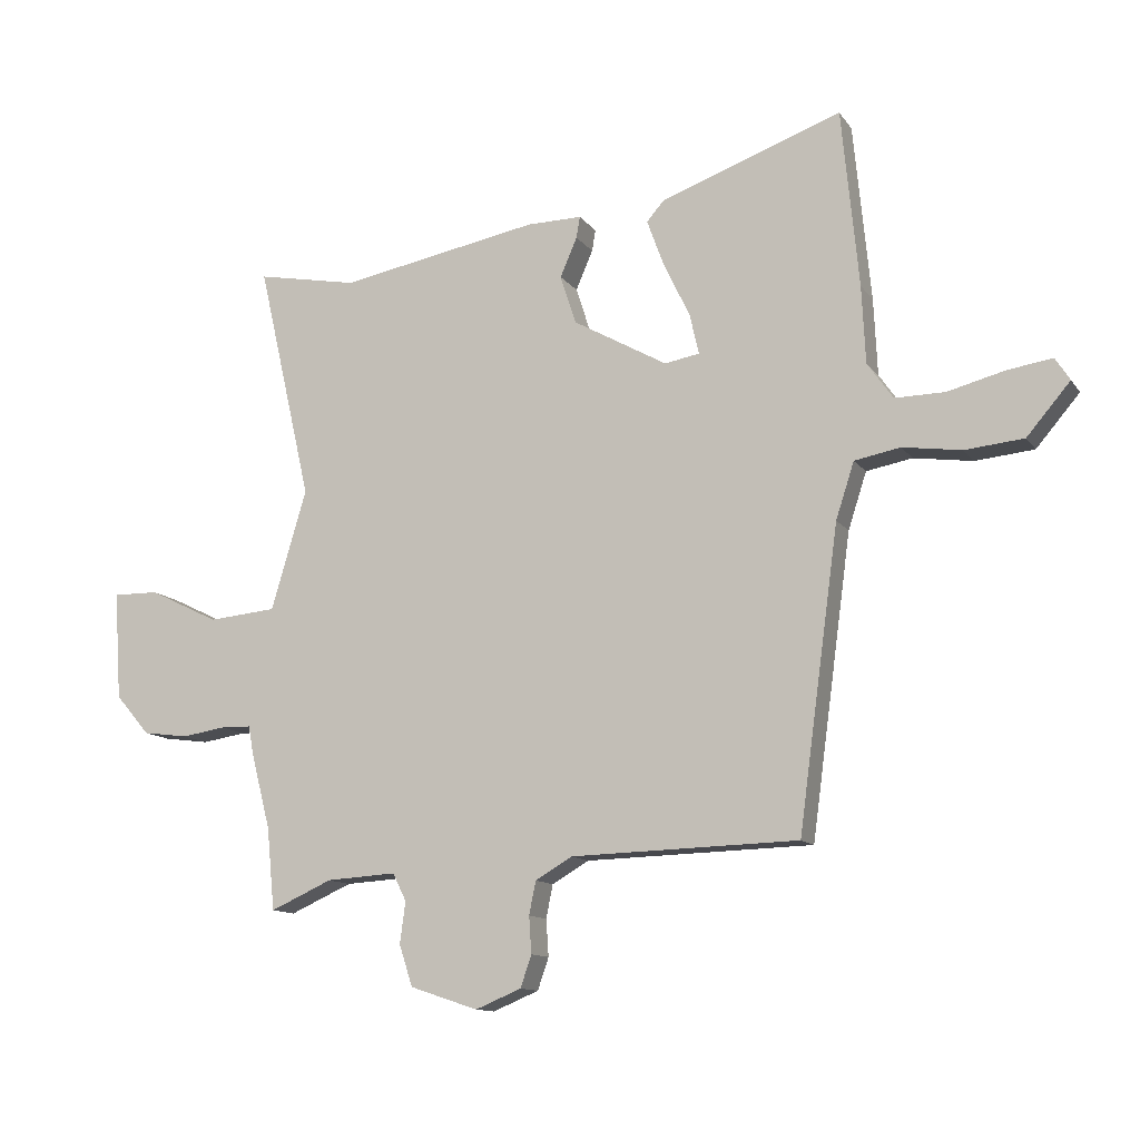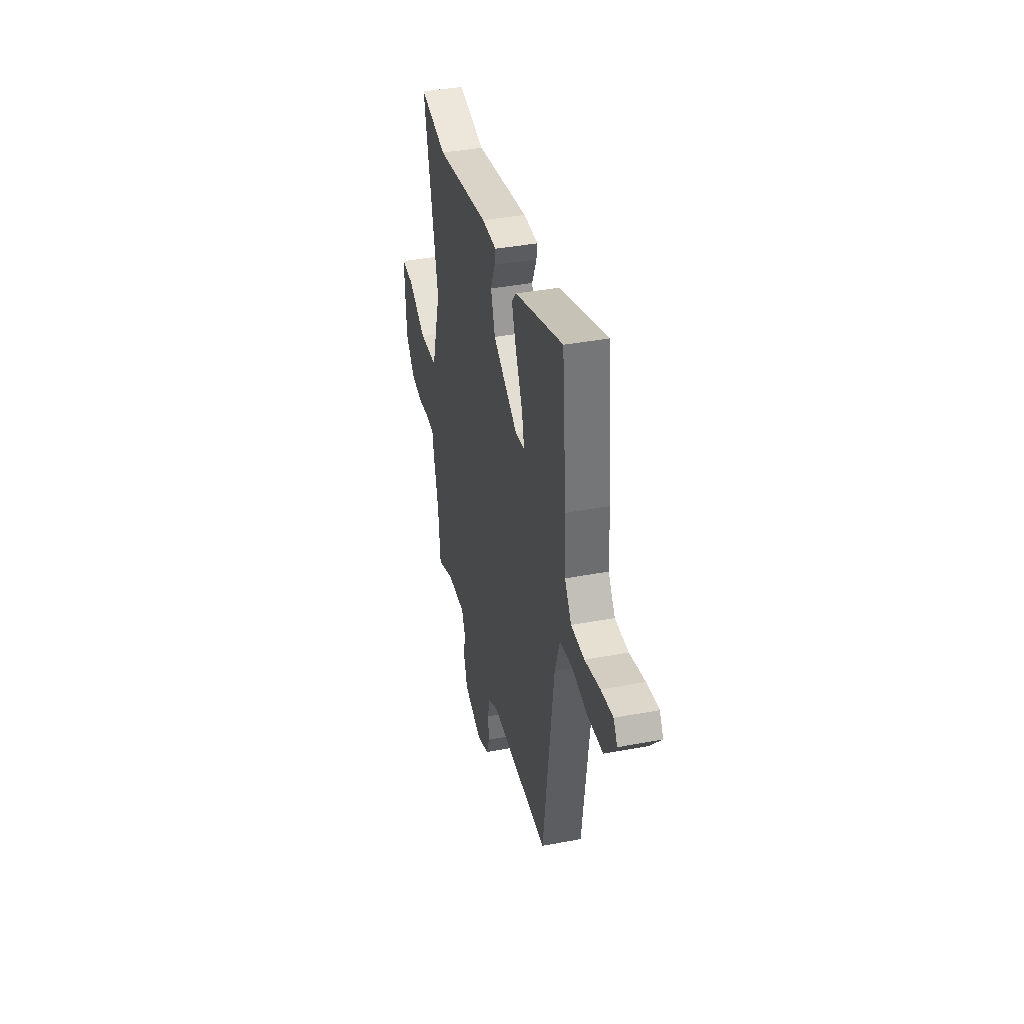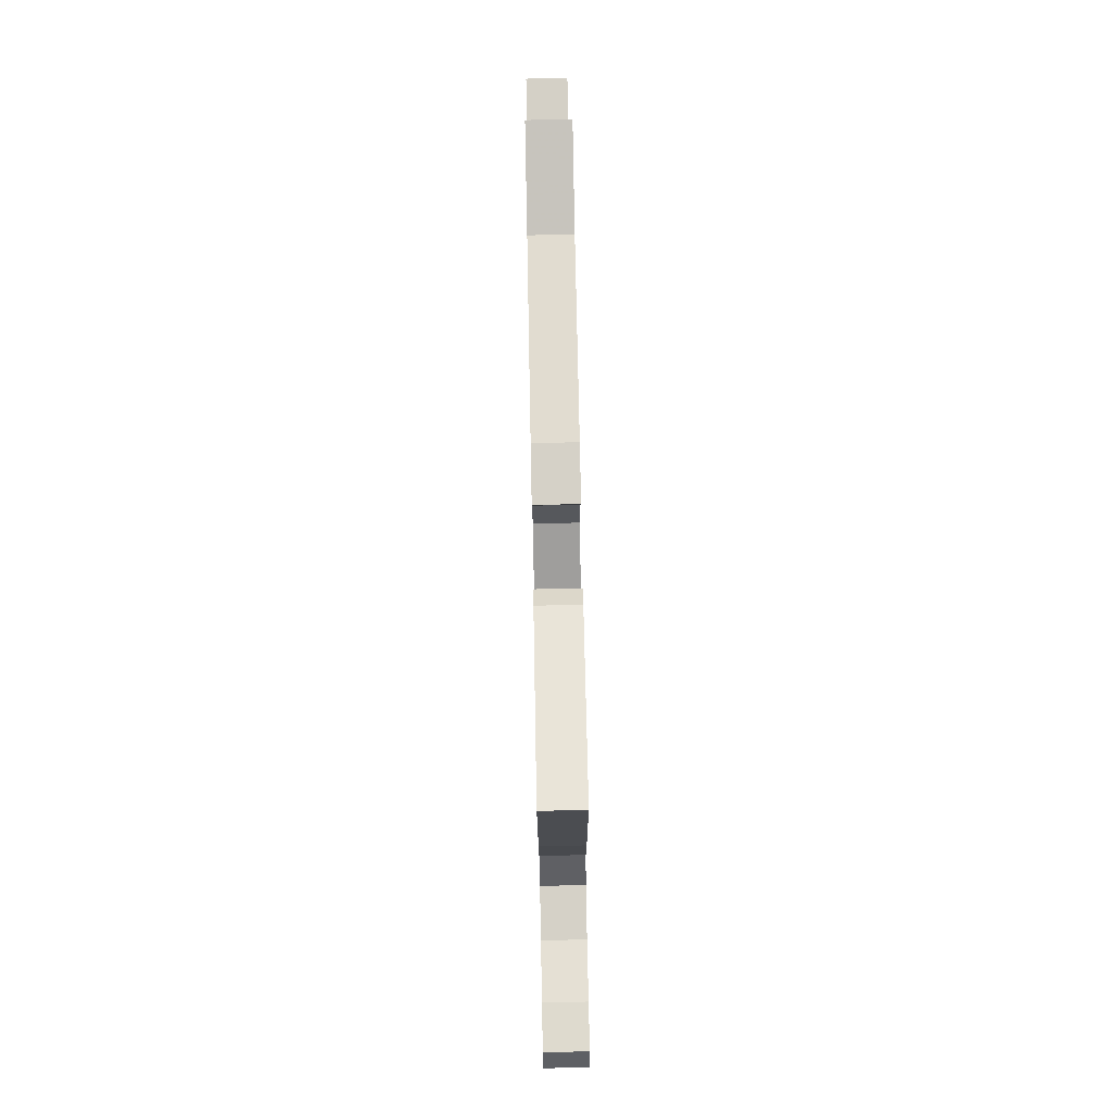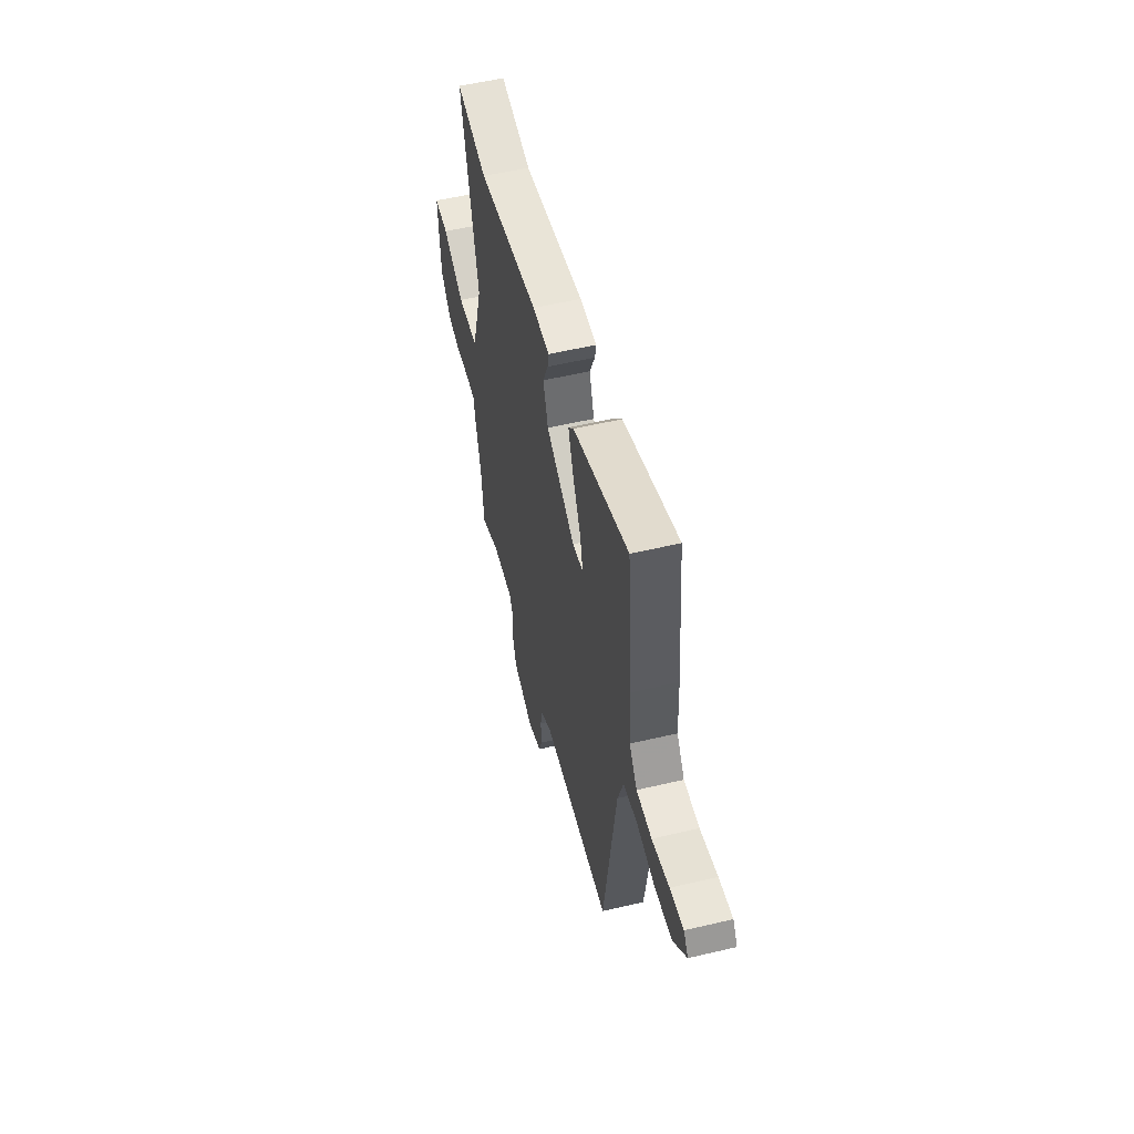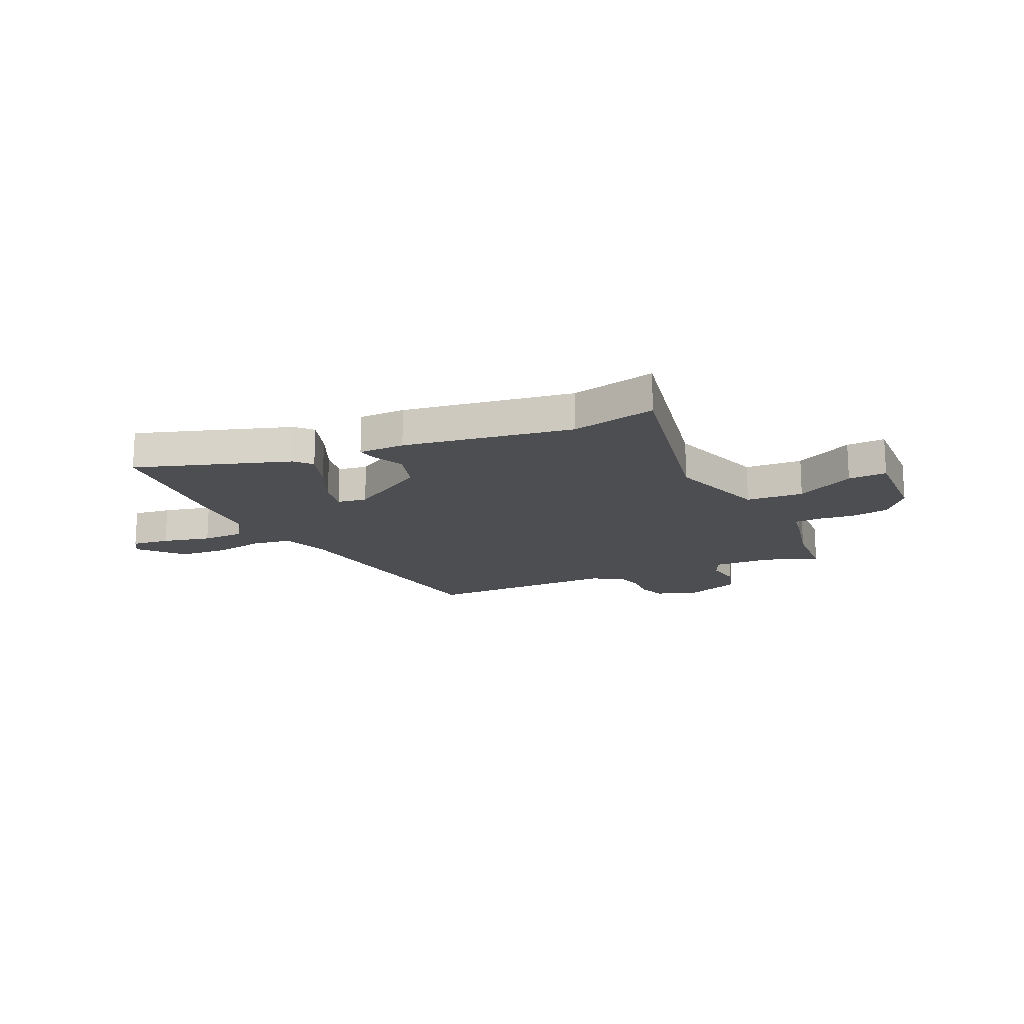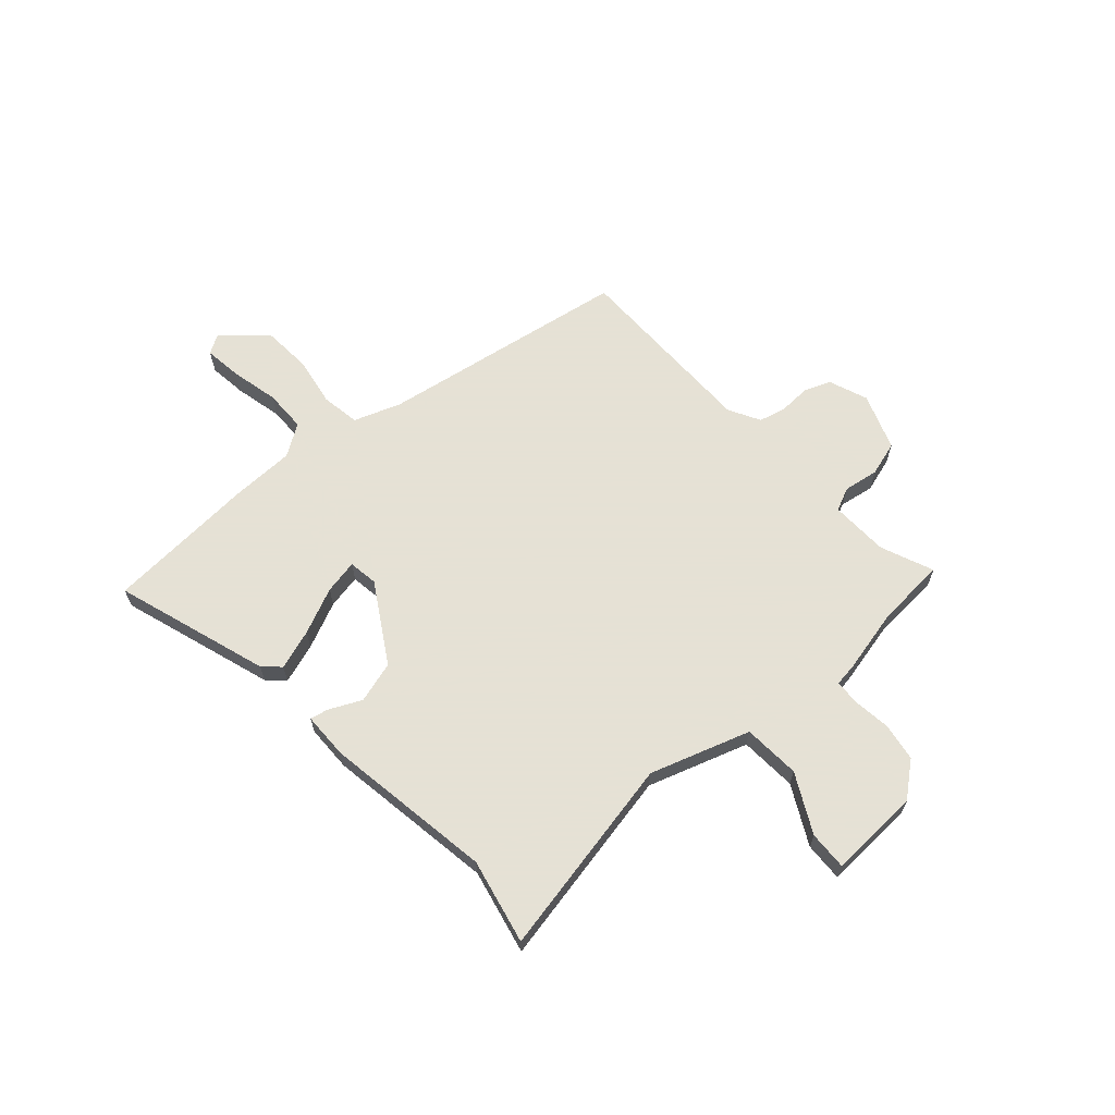
<metadata>
{"format":"obj","ext":"obj","renderer":"f3d","projection":"perspective","resolution":1024,"background":"white","views":[{"elev":-12.2,"azim":-158.1,"up":"+Z"},{"elev":39.3,"azim":-103.2,"up":"+Z"},{"elev":79.7,"azim":-91.1,"up":"+Z"},{"elev":54.9,"azim":-104.0,"up":"+Z"},{"elev":-16.8,"azim":26.3,"up":"+Y"},{"elev":64.9,"azim":49.8,"up":"+Y"}]}
</metadata>
<code>
v 0.506 0.07 -0.441
v 0.493 0.07 -0.575
v 0.392 0.07 -0.53
v 0.278 0.07 -0.523
v 0.256 0.07 -0.568
v 0.265 0.07 -0.636
v 0.243 0.07 -0.703
v 0.132 0.07 -0.74
v 0.057 0.07 -0.709
v 0.039 0.07 -0.657
v 0.043 0.07 -0.597
v 0.032 0.07 -0.543
v -0.028 0.07 -0.508
v -0.399 0.07 -0.498
v -0.465 0.07 -0.011
v -0.495 0.07 0.081
v -0.57 0.07 0.095
v -0.666 0.07 0.081
v -0.762 0.07 0.09
v -0.833 0.07 0.173
v -0.809 0.07 0.21
v -0.736 0.07 0.199
v -0.643 0.07 0.175
v -0.561 0.07 0.174
v -0.519 0.07 0.234
v -0.513 0.07 0.36
v -0.485 0.07 0.651
v -0.189 0.07 0.546
v -0.16 0.07 0.513
v -0.188 0.07 0.436
v -0.231 0.07 0.347
v -0.246 0.07 0.281
v -0.189 0.07 0.271
v -0.035 0.07 0.358
v -0.009 0.07 0.438
v -0.037 0.07 0.502
v -0.043 0.07 0.537
v 0.047 0.07 0.536
v 0.374 0.07 0.476
v 0.54 0.07 0.508
v 0.451 0.07 0.12
v 0.509 0.07 -0.076
v 0.62 0.07 -0.086
v 0.735 0.07 -0.03
v 0.81 0.07 -0.029
v 0.798 0.07 -0.206
v 0.742 0.07 -0.271
v 0.668 0.07 -0.281
v 0.596 0.07 -0.27
v 0.546 0.07 -0.271
v 0.538 0.07 -0.317
v 0.506 0 -0.441
v 0.493 0 -0.575
v 0.392 0 -0.53
v 0.278 0 -0.523
v 0.256 0 -0.568
v 0.265 0 -0.636
v 0.243 0 -0.703
v 0.132 0 -0.74
v 0.057 0 -0.709
v 0.039 0 -0.657
v 0.043 0 -0.597
v 0.032 0 -0.543
v -0.028 0 -0.508
v -0.399 0 -0.498
v -0.465 0 -0.011
v -0.495 0 0.081
v -0.57 0 0.095
v -0.666 0 0.081
v -0.762 0 0.09
v -0.833 0 0.173
v -0.809 0 0.21
v -0.736 0 0.199
v -0.643 0 0.175
v -0.561 0 0.174
v -0.519 0 0.234
v -0.513 0 0.36
v -0.485 0 0.651
v -0.189 0 0.546
v -0.16 0 0.513
v -0.188 0 0.436
v -0.231 0 0.347
v -0.246 0 0.281
v -0.189 0 0.271
v -0.035 0 0.358
v -0.009 0 0.438
v -0.037 0 0.502
v -0.043 0 0.537
v 0.047 0 0.536
v 0.374 0 0.476
v 0.54 0 0.508
v 0.451 0 0.12
v 0.509 0 -0.076
v 0.62 0 -0.086
v 0.735 0 -0.03
v 0.81 0 -0.029
v 0.798 0 -0.206
v 0.742 0 -0.271
v 0.668 0 -0.281
v 0.596 0 -0.27
v 0.546 0 -0.271
v 0.538 0 -0.317
f 50 51 1
f 47 48 49
f 46 47 49
f 45 46 49
f 44 45 49
f 43 44 49
f 42 43 49 50
f 41 42 50 1
f 39 40 41
f 41 1 2
f 39 41 2
f 38 39 2
f 37 38 2
f 36 37 2
f 35 36 2
f 29 30 31
f 28 29 31
f 27 28 31
f 26 27 31
f 25 26 31
f 24 25 31 32
f 21 22 23
f 20 21 23
f 19 20 23
f 18 19 23
f 17 18 23
f 16 17 23 24
f 13 14 15
f 12 13 15 16
f 9 10 11
f 8 9 11
f 7 8 11
f 6 7 11
f 5 6 11
f 4 5 11 12
f 34 35 2 3
f 33 34 3 4
f 24 32 33
f 16 24 33
f 12 16 33
f 4 12 33
f 52 102 101
f 100 99 98
f 100 98 97
f 100 97 96
f 100 96 95
f 100 95 94
f 101 100 94 93
f 52 101 93 92
f 92 91 90
f 53 52 92
f 53 92 90
f 53 90 89
f 53 89 88
f 53 88 87
f 53 87 86
f 82 81 80
f 82 80 79
f 82 79 78
f 82 78 77
f 82 77 76
f 83 82 76 75
f 74 73 72
f 74 72 71
f 74 71 70
f 74 70 69
f 74 69 68
f 75 74 68 67
f 66 65 64
f 67 66 64 63
f 62 61 60
f 62 60 59
f 62 59 58
f 62 58 57
f 62 57 56
f 63 62 56 55
f 54 53 86 85
f 55 54 85 84
f 84 83 75
f 84 75 67
f 84 67 63
f 84 63 55
f 1 52 53 2
f 2 53 54 3
f 3 54 55 4
f 4 55 56 5
f 5 56 57 6
f 6 57 58 7
f 7 58 59 8
f 8 59 60 9
f 9 60 61 10
f 10 61 62 11
f 11 62 63 12
f 12 63 64 13
f 13 64 65 14
f 14 65 66 15
f 15 66 67 16
f 16 67 68 17
f 17 68 69 18
f 18 69 70 19
f 19 70 71 20
f 20 71 72 21
f 21 72 73 22
f 22 73 74 23
f 23 74 75 24
f 24 75 76 25
f 25 76 77 26
f 26 77 78 27
f 27 78 79 28
f 28 79 80 29
f 29 80 81 30
f 30 81 82 31
f 31 82 83 32
f 32 83 84 33
f 33 84 85 34
f 34 85 86 35
f 35 86 87 36
f 36 87 88 37
f 37 88 89 38
f 38 89 90 39
f 39 90 91 40
f 40 91 92 41
f 41 92 93 42
f 42 93 94 43
f 43 94 95 44
f 44 95 96 45
f 45 96 97 46
f 46 97 98 47
f 47 98 99 48
f 48 99 100 49
f 49 100 101 50
f 50 101 102 51
f 51 102 52 1

</code>
